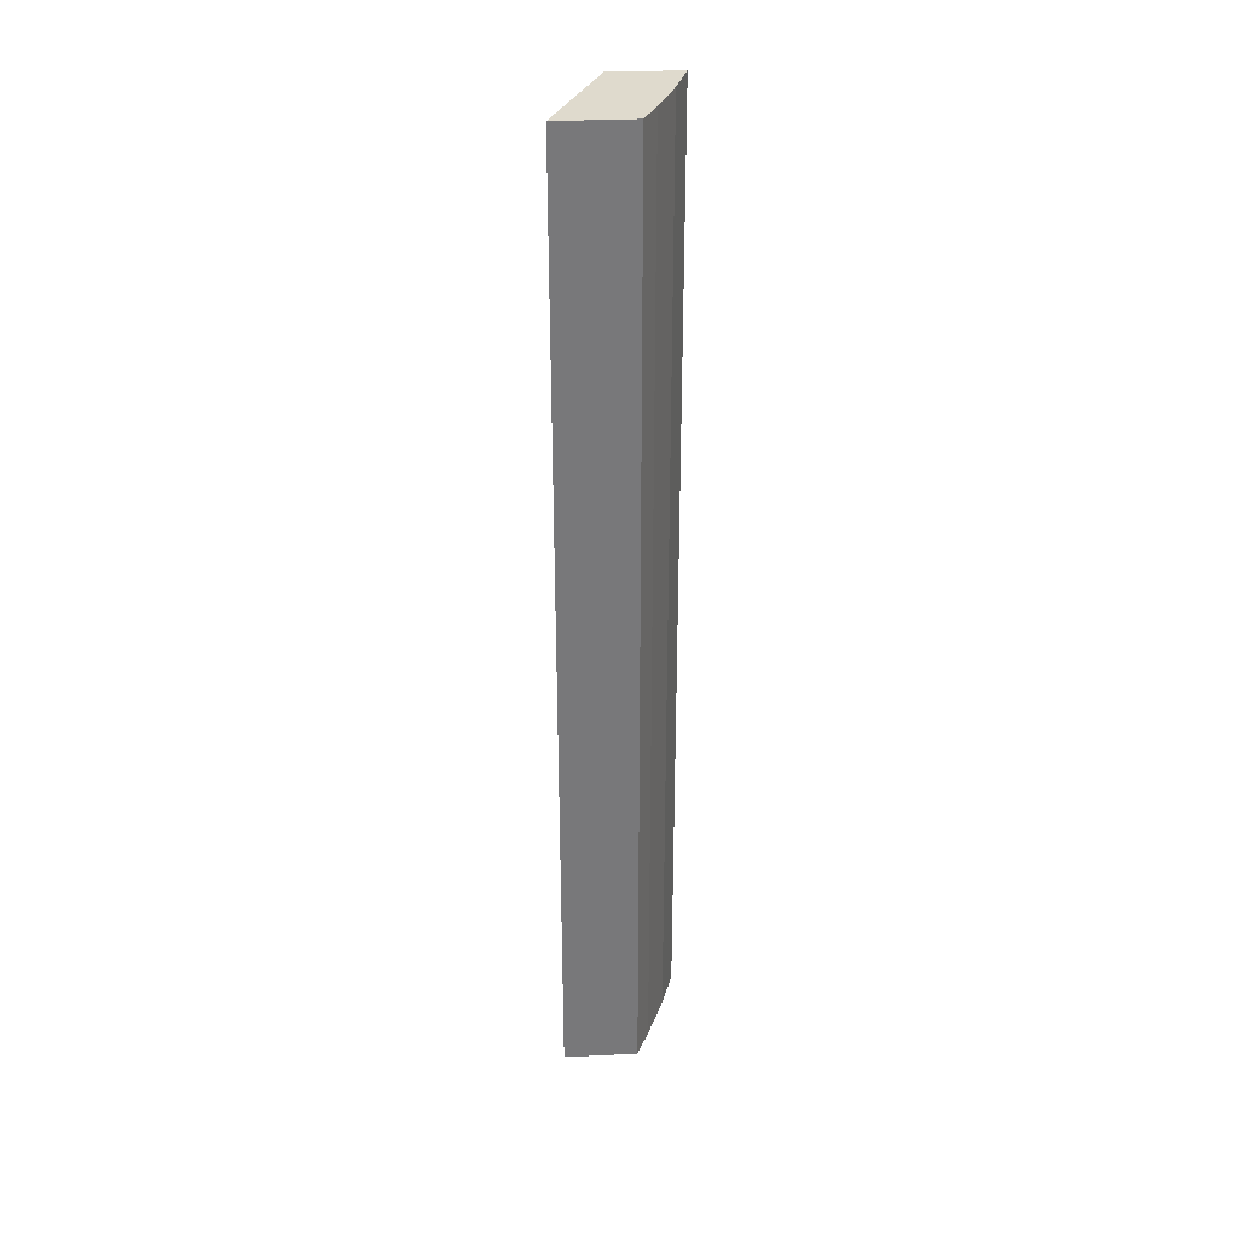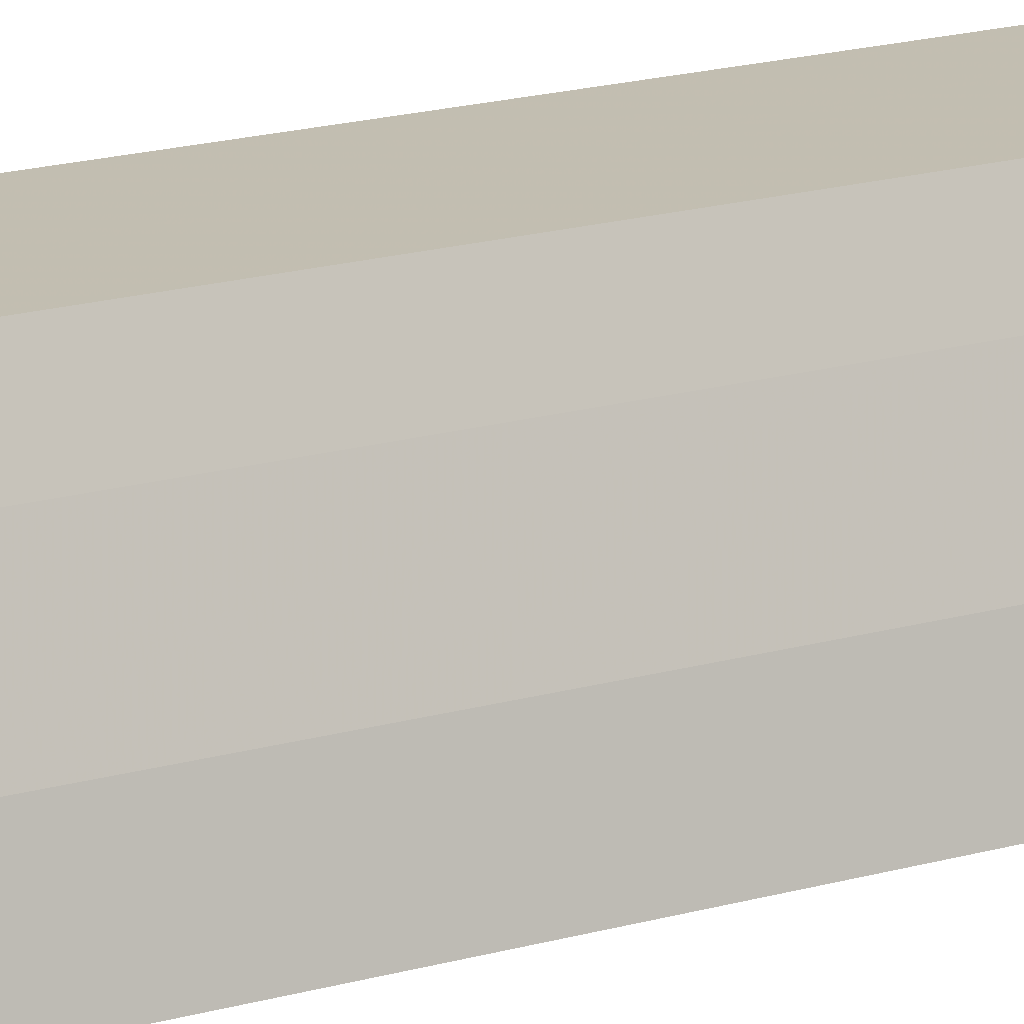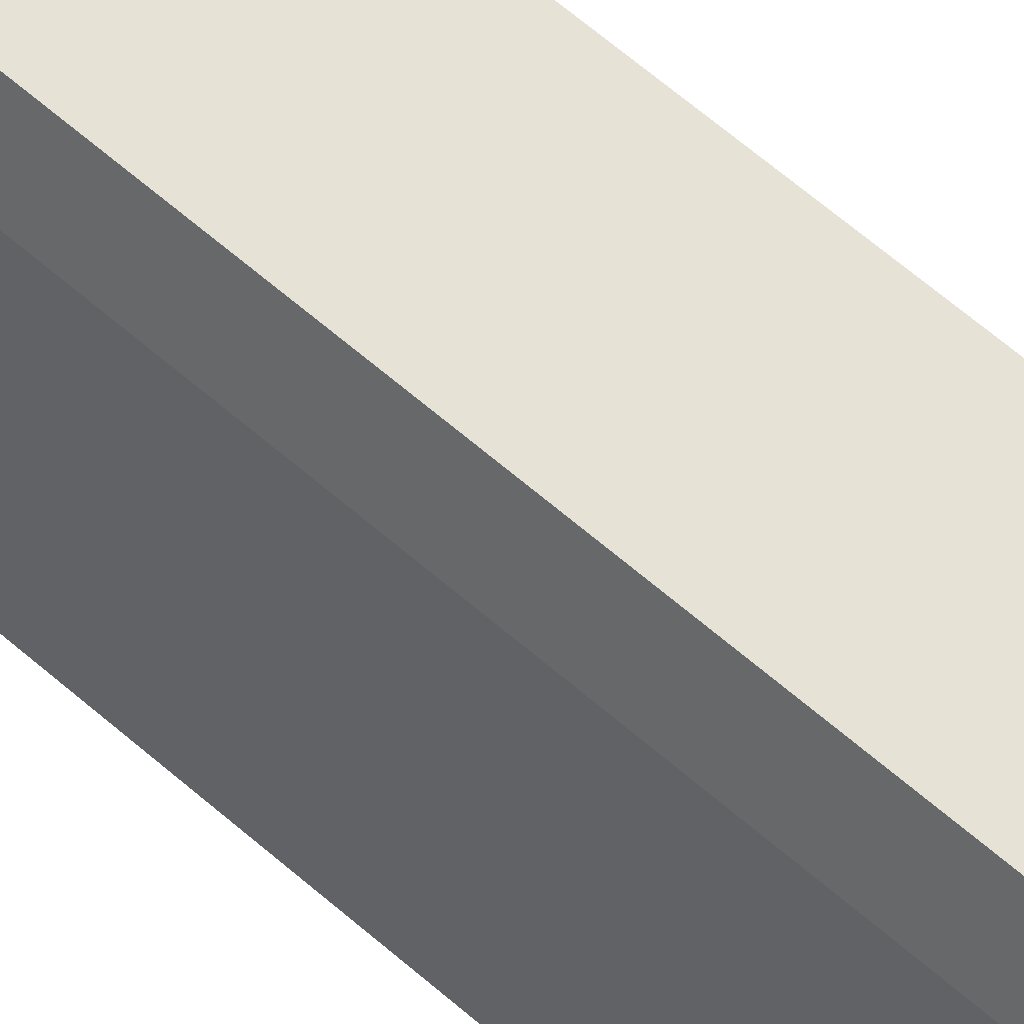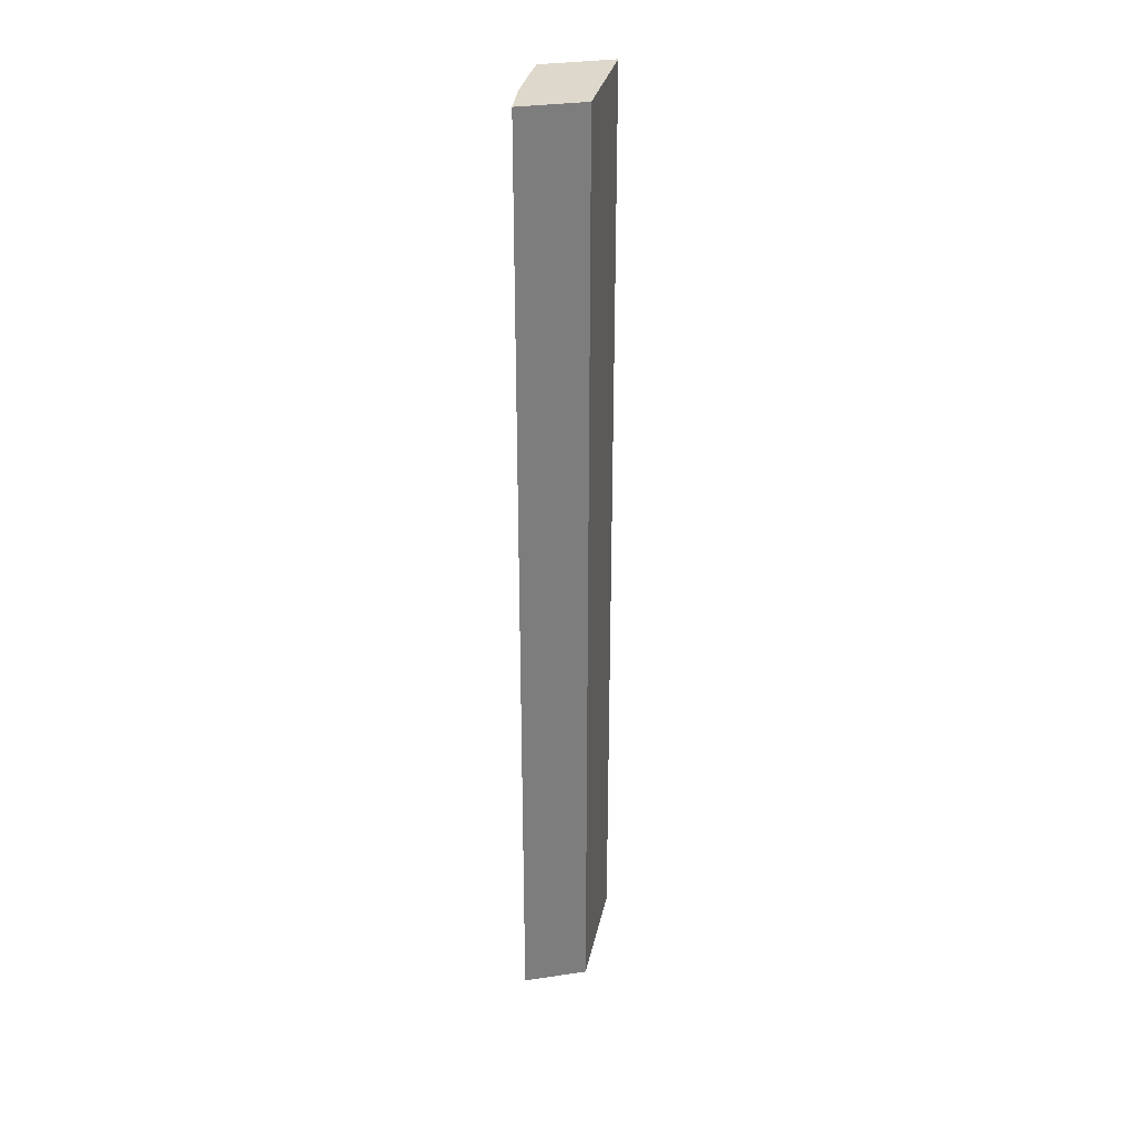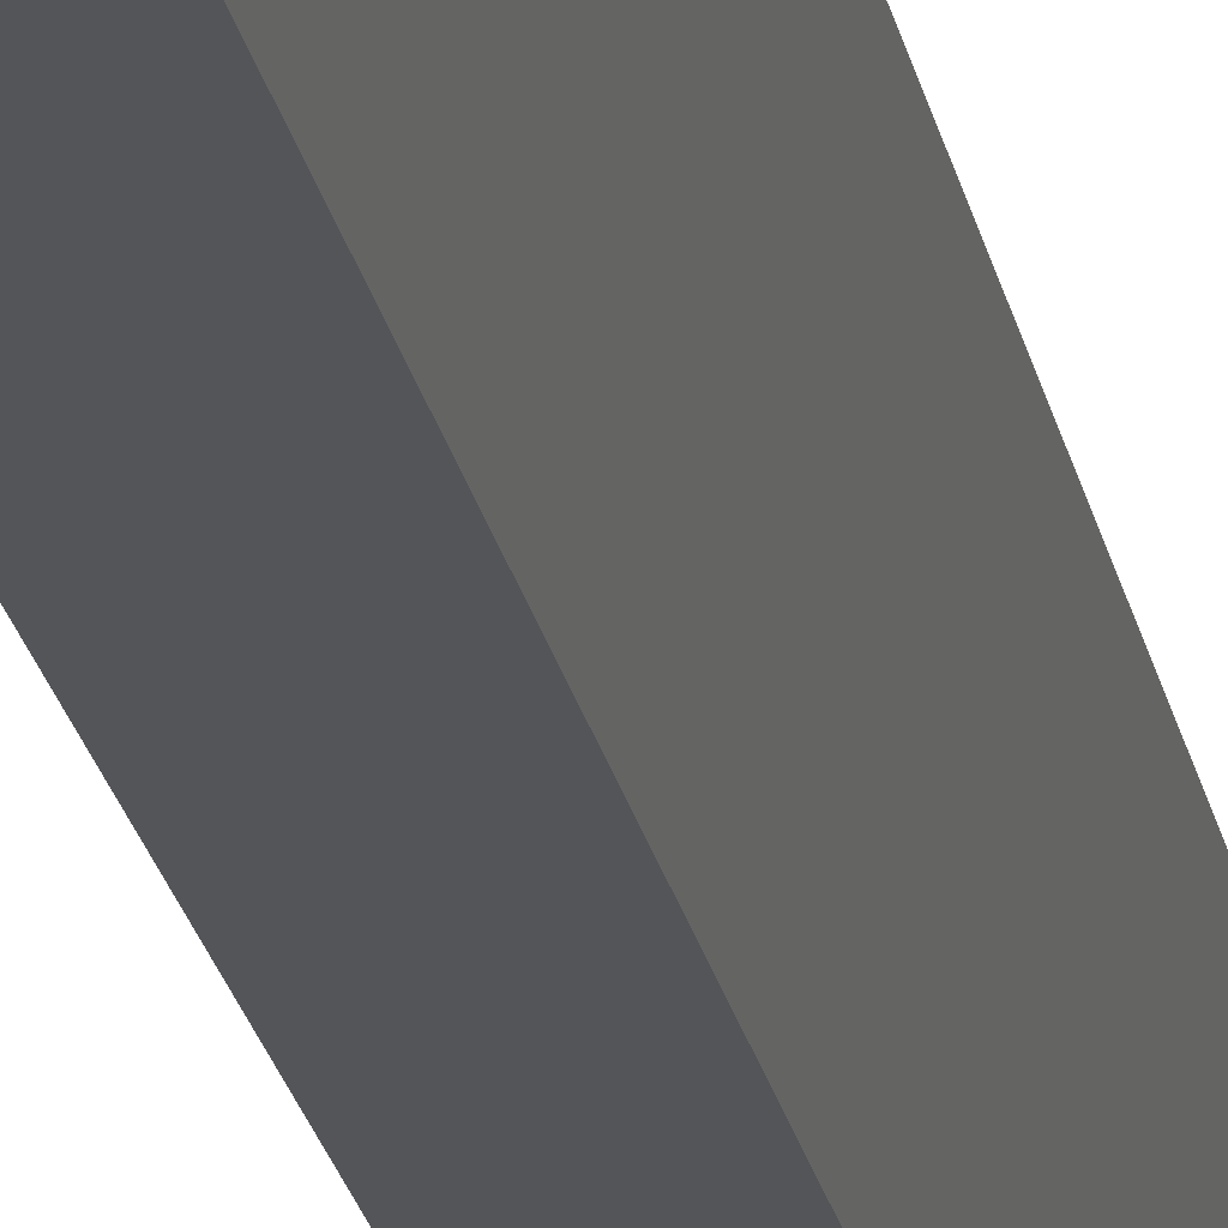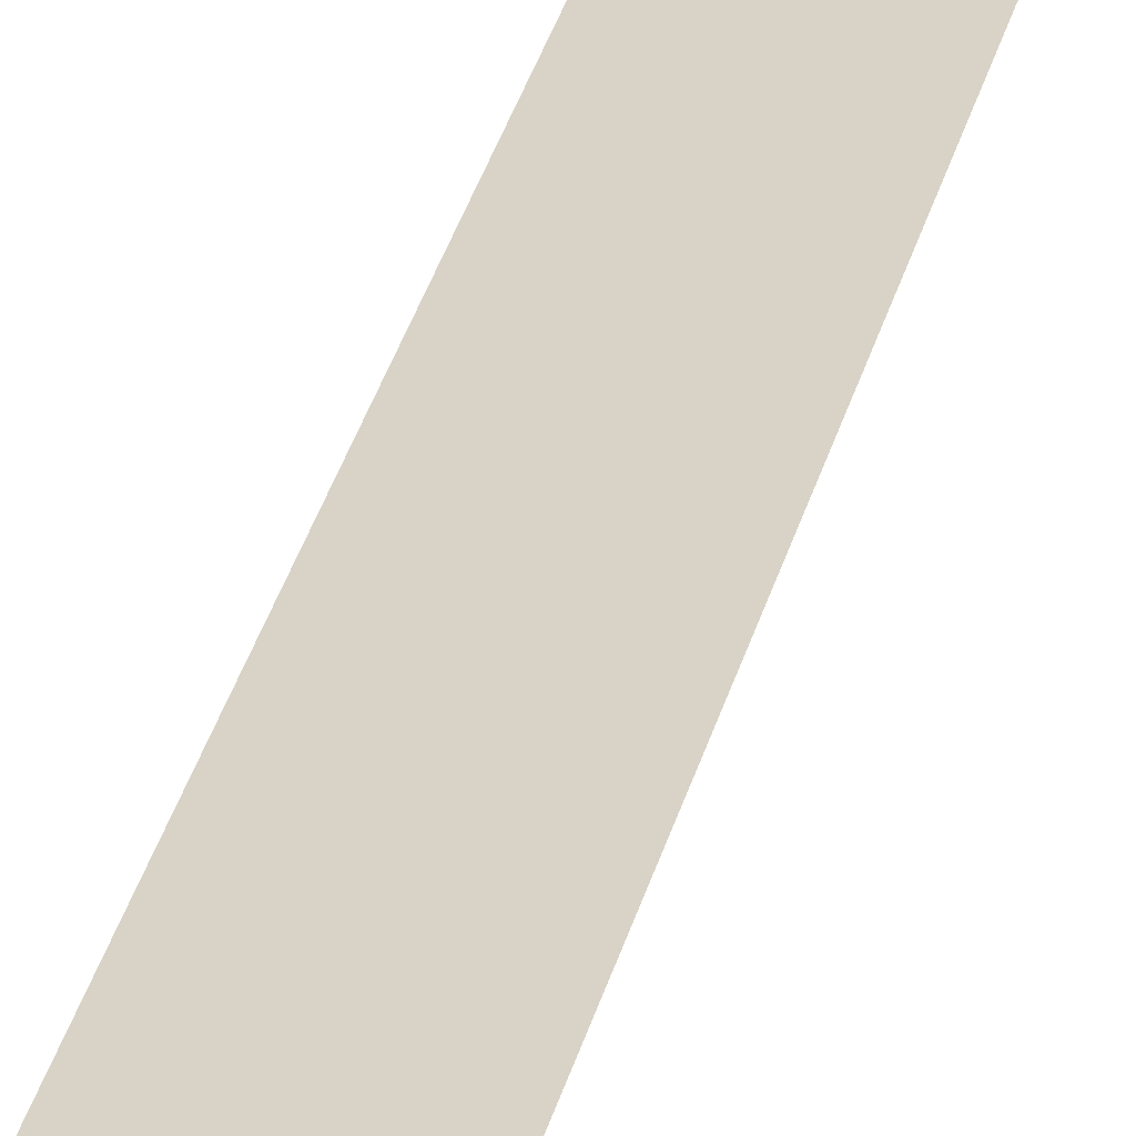
<metadata>
{"format":"obj","ext":"obj","renderer":"f3d","projection":"perspective","resolution":1024,"background":"white","views":[{"elev":32.8,"azim":-178.5,"up":"+Z"},{"elev":12.6,"azim":-128.7,"up":"+Y"},{"elev":56.8,"azim":-46.7,"up":"+Y"},{"elev":31.3,"azim":-7.2,"up":"+Z"},{"elev":-24.3,"azim":11.4,"up":"+Y"},{"elev":31.1,"azim":13.0,"up":"+Y"}]}
</metadata>
<code>
v -0.0297 0.01351 0
v -0.03023 0.01219 0
v -0.03176 0.007513 -0.05
v -0.03349 0.01315 -0.05
v -0.03349 0.01315 0
v -0.0297 0.01351 -0.05
v -0.03176 0.007513 0
v -0.03521 0.007227 0
v -0.03473 0.009323 0
v -0.03521 0.007227 -0.05
v -0.03401 0.01163 0
v -0.03473 0.009323 -0.05
v -0.03401 0.01163 -0.05
f 5 2 1
f 5 1 4
f 6 1 3
f 6 3 4
f 6 4 1
f 7 1 2
f 7 3 1
f 7 2 5
f 8 7 5
f 8 3 7
f 9 8 5
f 10 4 3
f 10 3 8
f 10 8 9
f 11 9 5
f 11 5 4
f 12 10 9
f 12 4 10
f 12 9 11
f 13 12 11
f 13 11 4
f 13 4 12

</code>
